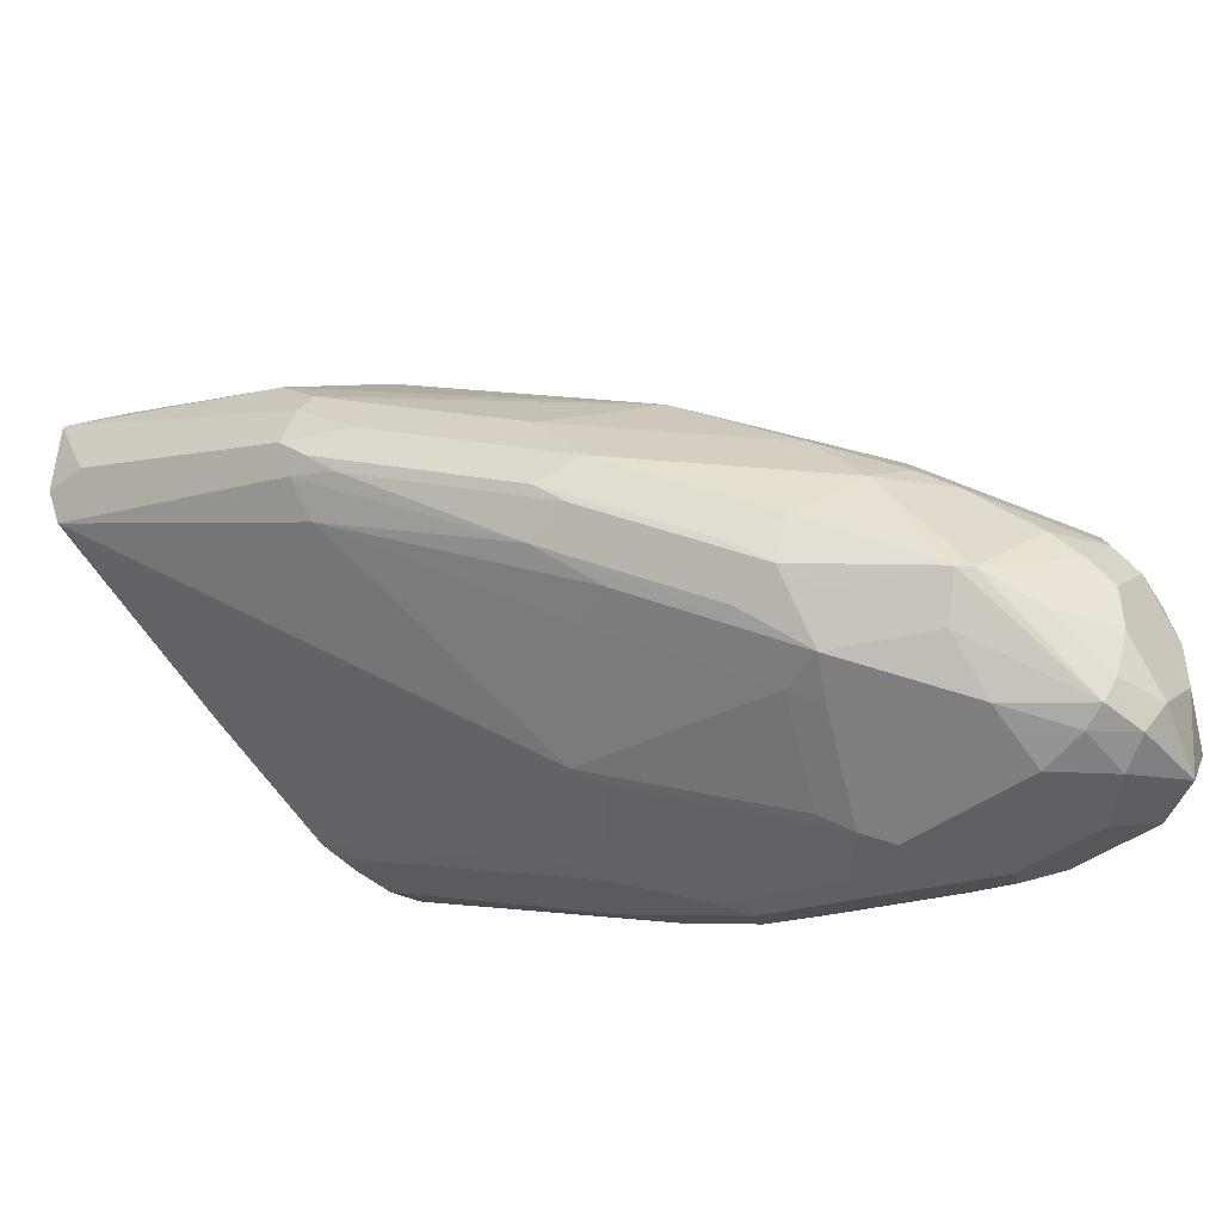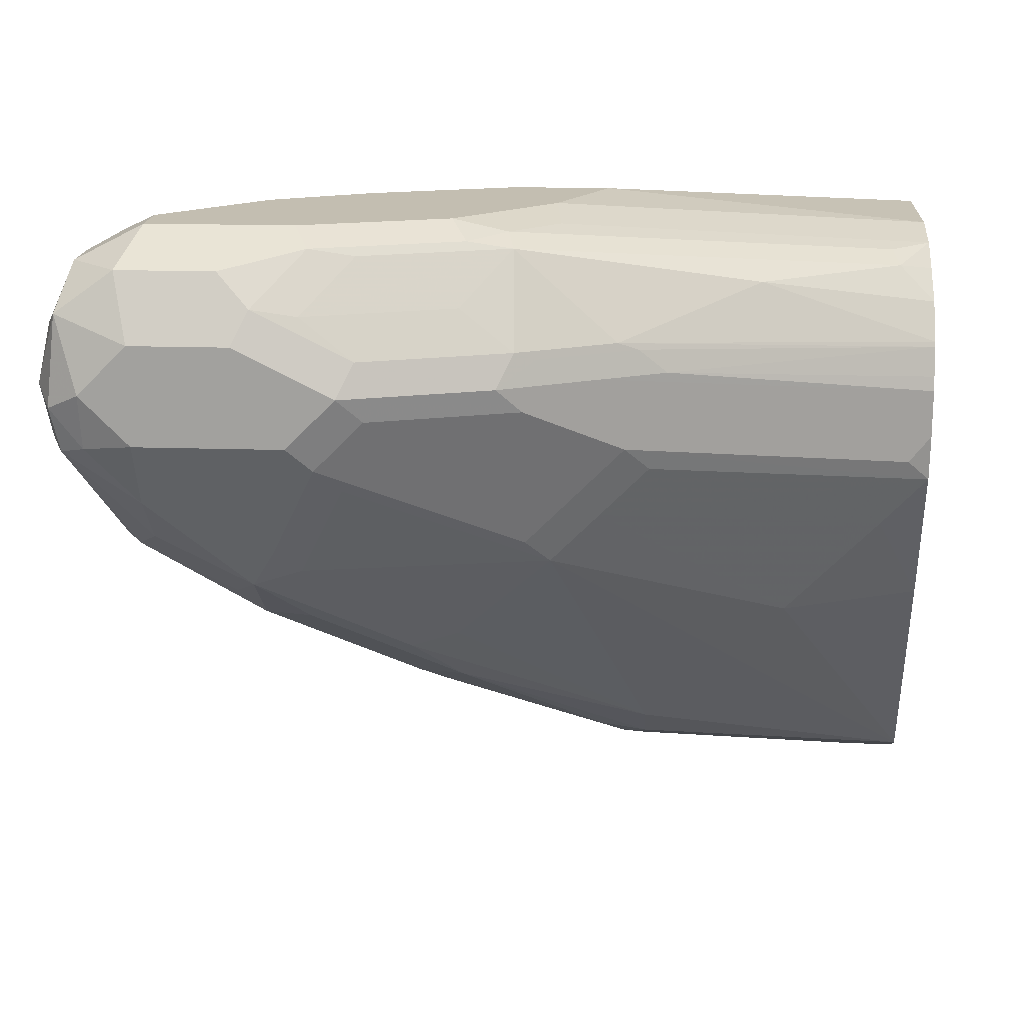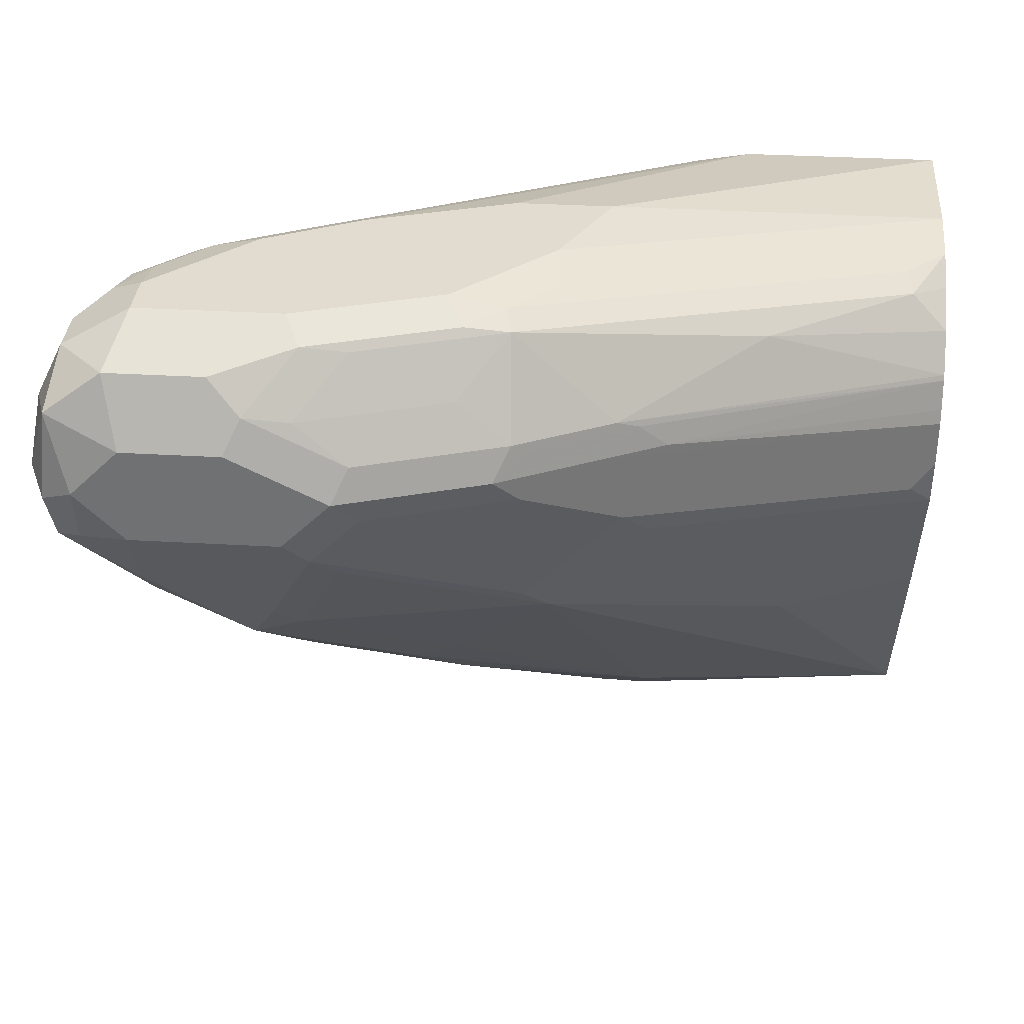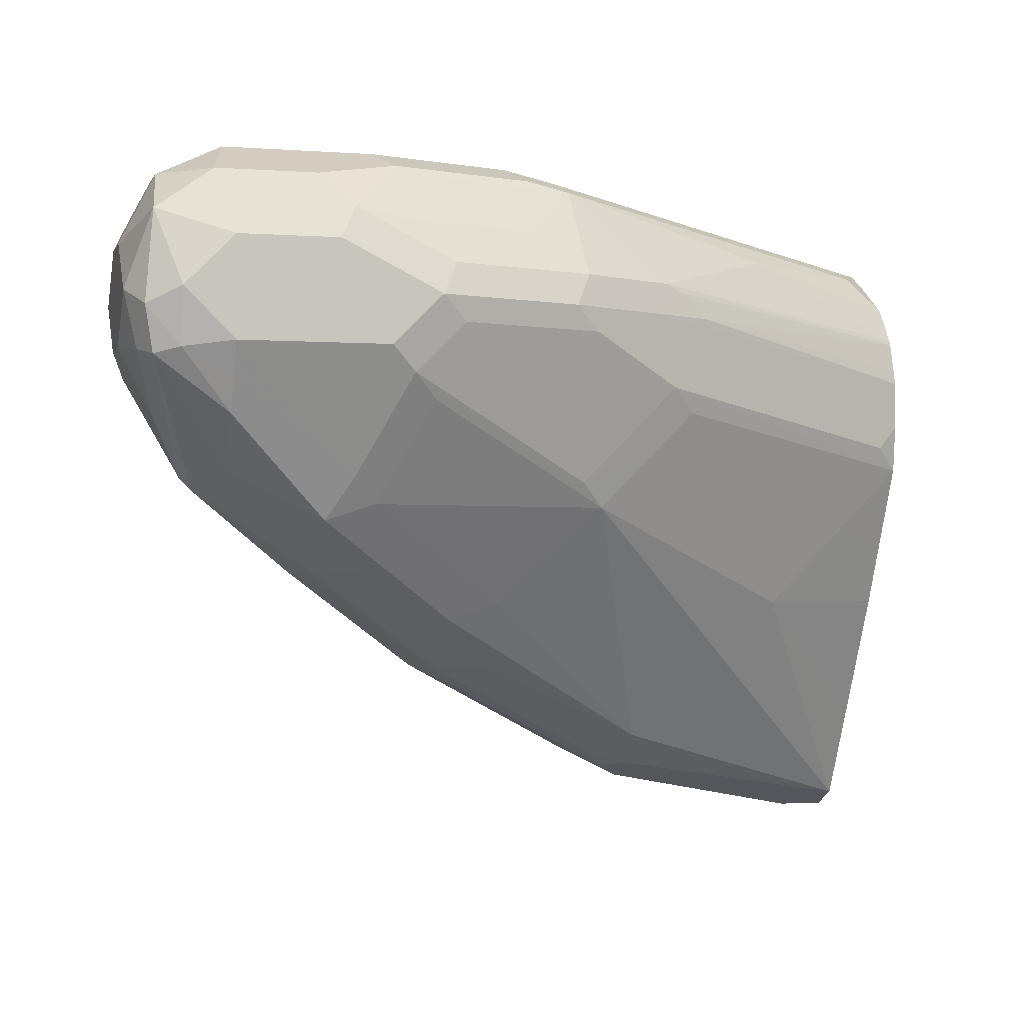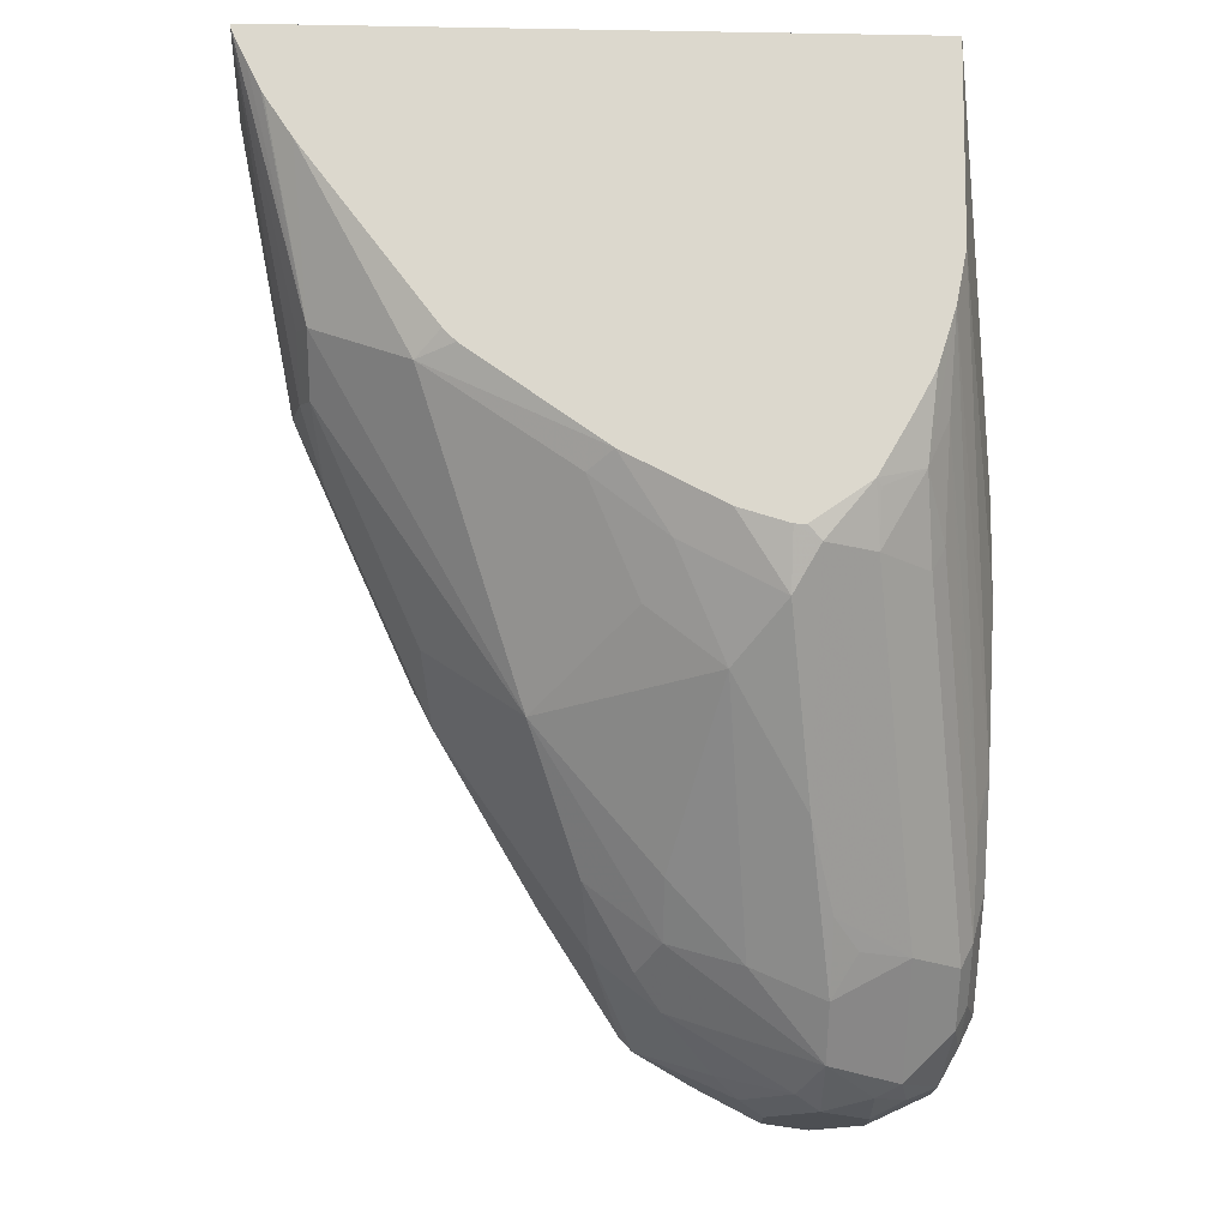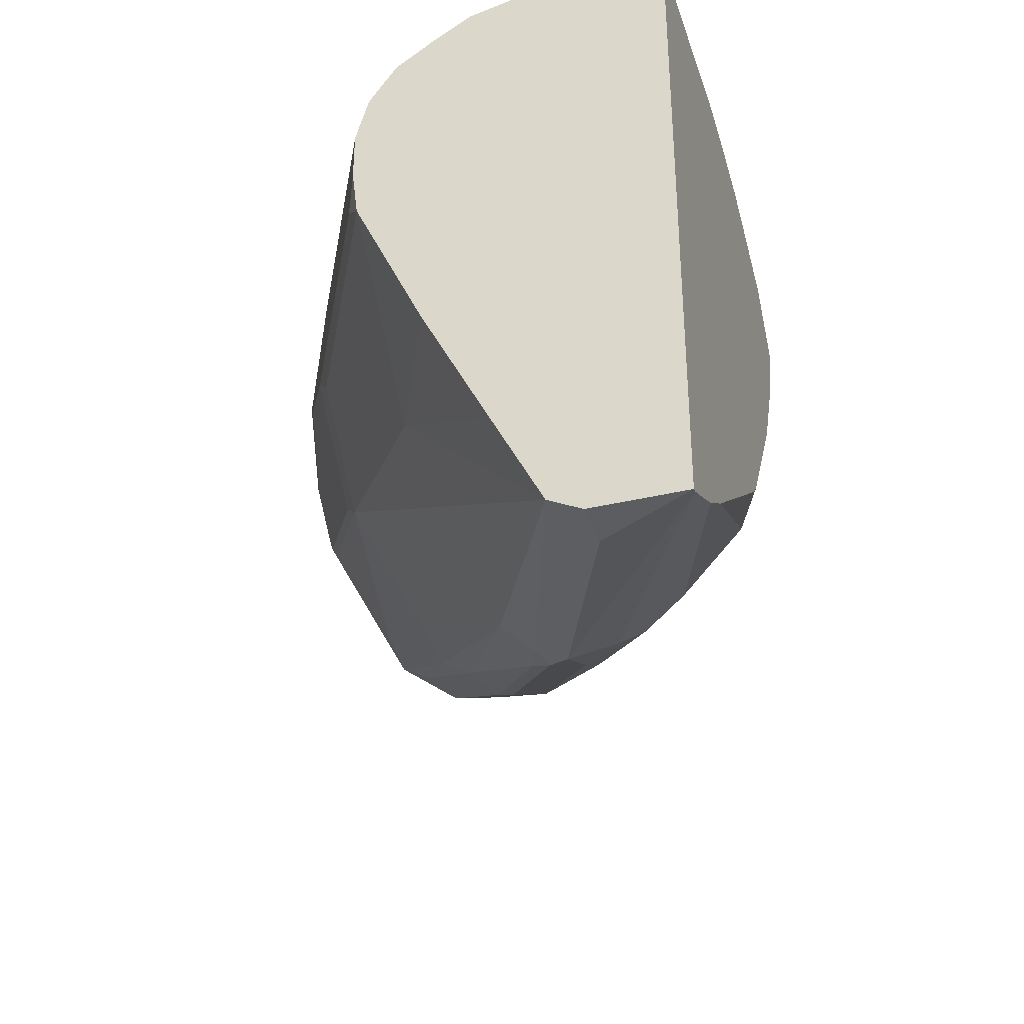
<metadata>
{"format":"obj","ext":"obj","renderer":"f3d","projection":"perspective","resolution":1024,"background":"white","views":[{"elev":-42.9,"azim":-138.0,"up":"+Y"},{"elev":17.2,"azim":3.8,"up":"+Z"},{"elev":34.2,"azim":4.5,"up":"+Z"},{"elev":-1.7,"azim":-15.5,"up":"+Z"},{"elev":72.5,"azim":-88.9,"up":"+Y"},{"elev":-35.8,"azim":107.3,"up":"+Z"}]}
</metadata>
<code>
v -0.2648 0.03276 -0.1322
v -0.2648 0.01652 -0.1322
v -0.281 0.01652 -0.1322
v -0.2648 0.0476 -0.1322
v -0.2648 0.005508 -0.1267
v -0.3636 -0.02755 -0.1102
v -0.2667 0.0476 -0.1317
v -0.3636 -0.01654 -0.1157
v -0.2648 0.0476 0.08264
v -0.2648 0.005412 -0.1265
v -0.3141 -0.05577 -0.04958
v -0.3967 -0.1054 -0.01653
v -0.3636 -0.03926 -0.09916
v -0.4297 -0.07161 -0.07162
v -0.3802 -0.03307 -0.1054
v -0.3719 -0.0248 -0.1116
v -0.2764 0.0476 -0.1269
v -0.3657 -8.31e-06 -0.1116
v -0.3492 0.01652 -0.1116
v -0.3513 0.02479 -0.1074
v -0.405 -0.04133 -0.09504
v -0.3747 -0.01654 -0.1102
v -0.2648 -0.0002966 0.08264
v -0.3326 0.0476 0.08264
v -0.3802 -0.03307 0.09917
v -0.2648 -0.01123 -0.09345
v -0.2648 -0.01665 -0.08263
v -0.2648 -0.03318 -0.04958
v -0.281 -0.05577 -0.01653
v -0.3802 -0.1054 -1.618e-05
v -0.405 -0.1116 -0.008284
v -0.4297 -0.1219 -1.618e-05
v -0.4793 -0.1219 -0.01653
v -0.4297 -0.08883 -0.04958
v -0.4463 -0.08814 -0.05508
v -0.4959 -0.1212 -0.02203
v -0.4793 -0.1047 -0.03855
v -0.4959 -0.09917 -0.03925
v -0.4463 -0.06611 -0.0723
v -0.4132 -0.0496 -0.08883
v -0.2862 0.0476 -0.1219
v -0.3678 0.008257 -0.1074
v -0.3857 -0.01654 -0.1047
v -0.4587 -0.008273 -0.04131
v -0.3678 0.04132 -0.07438
v -0.3016 0.0476 -0.1116
v -0.2876 0.0476 -0.121
v -0.438 -0.05784 -0.0785
v -0.4077 -0.03307 -0.09366
v -0.4187 -0.03307 -0.08815
v -0.2648 -0.0189 0.07849
v -0.3967 -0.06611 0.09917
v -0.3946 -0.08264 0.09503
v -0.3507 0.0476 0.0794
v -0.4628 -0.0496 0.09917
v -0.4132 -0.03307 0.09917
v -0.2648 -0.056 0.0002783
v -0.3636 -0.1054 0.01652
v -0.3719 -0.1116 0.02479
v -0.4711 -0.1446 0.02479
v -0.4628 -0.1384 0.01652
v -0.4876 -0.1281 -0.008284
v -0.5041 -0.1074 -0.02892
v -0.5289 -0.1377 0.01102
v -0.5289 -0.1212 -0.00552
v -0.5372 -0.1074 -0.01241
v -0.5013 -0.08264 -0.03855
v -0.4876 -0.0909 -0.04545
v -0.4339 -0.0248 -0.07438
v -0.5 -0.04133 -0.02477
v -0.5179 -0.04408 -1.618e-05
v -0.5013 -0.02755 -1.618e-05
v -0.4518 0.02204 0.01652
v -0.4339 0.02479 -0.008284
v -0.4008 0.04132 -0.02477
v -0.3959 0.0476 -0.01653
v -0.3646 0.0476 -0.06181
v -0.3604 0.0476 -0.06611
v -0.3151 0.0476 -0.1012
v -0.4518 -0.0496 -0.07162
v -0.279 -0.03307 0.07849
v -0.2769 -0.04133 0.07437
v -0.2648 -0.0307 0.07143
v -0.4112 -0.09917 0.09503
v -0.4297 -0.09917 0.09917
v -0.3701 0.0476 0.07376
v -0.3967 0.03855 0.07161
v -0.3802 0.03511 0.07849
v -0.4793 -0.04752 0.09503
v -0.4959 -0.06611 0.09917
v -0.2648 -0.05798 0.01652
v -0.2728 -0.06198 0.008252
v -0.405 -0.1281 0.04132
v -0.4545 -0.1446 0.04132
v -0.4628 -0.1488 0.04957
v -0.4793 -0.1488 0.03305
v -0.5289 -0.1488 0.03305
v -0.5289 -0.1432 0.02202
v -0.5454 -0.1446 0.03097
v -0.5537 -0.1405 0.02891
v -0.5413 -0.1074 -0.008284
v -0.5179 -0.06611 -0.02203
v -0.5248 -0.05784 -0.008284
v -0.5351 -0.06611 -1.618e-05
v -0.551 -0.06059 0.04957
v -0.5248 -0.04133 0.02479
v -0.4352 0.03855 0.03305
v -0.4187 0.03855 -1.618e-05
v -0.5344 -0.04408 0.04957
v -0.4876 -0.004141 0.04132
v -0.4124 0.0476 0.01652
v -0.3265 -0.07437 0.07437
v -0.2648 -0.04449 0.06218
v -0.4091 -0.1074 0.09091
v -0.4242 -0.1102 0.09365
v -0.4793 -0.1157 0.09917
v -0.3832 0.0476 0.0671
v -0.4032 0.0476 0.05611
v -0.405 0.04545 0.05783
v -0.4215 0.03718 0.05783
v -0.4215 0.02065 0.07437
v -0.4132 0.01858 0.07849
v -0.5124 -0.06403 0.09503
v -0.5289 -0.09917 0.09917
v -0.2648 -0.05798 0.03305
v -0.4132 -0.1322 0.04957
v -0.4573 -0.1432 0.0606
v -0.4959 -0.1488 0.0661
v -0.5454 -0.1488 0.04957
v -0.5565 -0.1432 0.04406
v -0.5578 -0.1322 0.03097
v -0.551 -0.1157 0.01102
v -0.551 -0.09917 0.01102
v -0.5578 -0.0909 0.02479
v -0.5516 -0.08264 0.01652
v -0.5578 -0.07437 0.04132
v -0.562 -0.08264 0.04957
v -0.5578 -0.08056 0.0661
v -0.5537 -0.07851 0.07437
v -0.5372 -0.06198 0.07437
v -0.4215 0.04545 0.04132
v -0.4172 0.0476 0.03305
v -0.5206 -0.04547 0.07437
v -0.5206 -0.0372 0.05783
v -0.5124 -0.02686 0.04957
v -0.3747 -0.1102 0.0606
v -0.2648 -0.05312 0.04977
v -0.4587 -0.124 0.09091
v -0.4256 -0.124 0.07437
v -0.4077 -0.1267 0.0606
v -0.4738 -0.1267 0.09365
v -0.5289 -0.1157 0.09917
v -0.5013 -0.1377 0.08814
v -0.4172 0.0476 0.03702
v -0.5206 -0.06198 0.09091
v -0.5289 -0.08056 0.09503
v -0.5399 -0.09365 0.09365
v -0.551 -0.1047 0.08814
v -0.2648 -0.05675 0.03802
v -0.3581 -0.1047 0.04957
v -0.3802 -0.1157 0.04957
v -0.4008 -0.124 0.05783
v -0.4752 -0.1405 0.07437
v -0.4904 -0.1432 0.07713
v -0.5289 -0.1488 0.0661
v -0.5537 -0.1405 0.07437
v -0.562 -0.1322 0.04957
v -0.562 -0.1157 0.03305
v -0.562 -0.09917 0.03305
v -0.562 -0.09917 0.0661
v -0.5565 -0.09365 0.07713
v -0.5372 -0.07851 0.09091
v -0.3678 -0.1074 0.05783
v -0.2648 -0.0539 0.04807
v -0.551 -0.1212 0.08814
v -0.5344 -0.1377 0.08814
v -0.5234 -0.1432 0.07713
v -0.562 -0.1157 0.0661
f 100 132 101
f 97 99 98
f 101 132 133
f 100 131 132
f 100 130 131
f 99 130 100
f 99 129 130
f 91 126 93
f 95 128 165
f 95 97 96
f 95 129 97
f 95 165 129
f 95 127 128
f 95 126 127
f 93 95 94
f 101 133 134
f 93 126 95
f 97 129 99
f 101 134 135
f 105 109 106
f 101 104 102
f 110 145 141
f 91 125 126
f 109 145 110
f 109 144 145
f 109 143 144
f 107 110 141
f 107 111 108
f 107 142 111
f 107 141 142
f 112 146 147
f 105 143 109
f 105 140 143
f 105 139 140
f 105 138 139
f 105 137 138
f 105 136 137
f 104 136 105
f 104 135 136
f 102 104 103
f 101 135 104
f 90 156 124
f 71 106 72
f 88 123 89
f 73 107 108
f 72 106 73
f 71 105 106
f 71 104 105
f 71 103 104
f 70 103 71
f 70 102 103
f 69 102 70
f 73 108 75
f 69 80 102
f 67 102 80
f 66 102 67
f 66 101 102
f 66 100 101
f 65 100 66
f 64 100 65
f 112 147 113
f 64 99 100
f 67 80 68
f 73 75 74
f 73 106 109
f 73 109 110
f 88 122 123
f 87 122 88
f 87 121 122
f 87 120 121
f 87 119 120
f 87 118 119
f 87 117 118
f 86 117 87
f 85 116 115
f 84 115 114
f 84 85 115
f 82 114 112
f 82 113 83
f 82 112 113
f 81 114 82
f 81 84 114
f 76 108 111
f 75 108 76
f 73 110 107
f 90 123 156
f 112 114 146
f 139 171 158
f 114 148 163
f 146 174 147
f 146 173 174
f 143 145 144
f 141 145 143
f 141 154 142
f 140 155 143
f 139 155 140
f 139 172 155
f 146 150 162
f 139 158 172
f 138 170 171
f 137 170 138
f 137 178 170
f 137 167 178
f 137 168 167
f 137 169 168
f 134 136 135
f 134 137 136
f 138 171 139
f 134 169 137
f 146 162 173
f 148 164 163
f 64 98 99
f 166 176 175
f 166 178 167
f 166 175 178
f 165 176 166
f 165 177 176
f 160 174 173
f 160 173 161
f 148 151 164
f 159 174 160
f 158 170 178
f 158 171 170
f 157 172 158
f 156 172 157
f 153 177 164
f 153 176 177
f 152 175 176
f 151 153 164
f 158 178 175
f 133 169 134
f 132 169 133
f 132 168 169
f 123 172 156
f 123 155 172
f 121 123 122
f 121 155 123
f 120 155 121
f 120 143 155
f 120 141 143
f 118 120 119
f 124 156 157
f 118 141 120
f 116 153 151
f 116 176 153
f 116 152 176
f 115 151 148
f 115 116 151
f 114 150 146
f 114 149 150
f 114 163 149
f 118 154 141
f 124 157 158
f 124 158 175
f 124 175 152
f 131 168 132
f 131 167 168
f 130 167 131
f 130 166 167
f 129 165 166
f 129 166 130
f 128 177 165
f 128 164 177
f 127 164 128
f 127 163 164
f 127 149 163
f 127 150 149
f 126 150 127
f 126 162 150
f 126 173 162
f 126 161 173
f 125 161 126
f 125 160 161
f 125 159 160
f 114 115 148
f 62 98 64
f 33 62 36
f 60 62 61
f 11 28 29
f 11 27 28
f 11 26 27
f 10 26 11
f 9 25 23
f 9 56 25
f 9 24 56
f 8 22 18
f 11 29 30
f 8 21 22
f 7 20 17
f 7 19 20
f 7 18 19
f 7 8 18
f 6 16 8
f 6 15 16
f 6 14 15
f 6 13 14
f 8 16 21
f 5 13 6
f 11 30 12
f 12 31 32
f 18 43 42
f 18 22 43
f 18 20 19
f 18 42 20
f 17 20 41
f 15 40 21
f 15 21 16
f 14 40 15
f 12 30 31
f 14 39 40
f 14 37 38
f 14 36 37
f 14 35 36
f 13 35 14
f 13 34 35
f 12 34 13
f 12 33 34
f 12 32 33
f 14 38 39
f 5 12 13
f 5 11 12
f 5 10 11
f 1 10 5
f 1 26 10
f 1 27 26
f 1 28 27
f 1 57 28
f 1 91 57
f 1 125 91
f 1 159 125
f 1 5 2
f 1 174 159
f 1 113 147
f 1 83 113
f 1 51 83
f 1 23 51
f 1 9 23
f 1 4 9
f 1 3 4
f 1 2 3
f 1 147 174
f 2 5 6
f 2 6 3
f 3 7 4
f 4 24 9
f 4 54 24
f 4 86 54
f 4 117 86
f 4 118 117
f 4 154 118
f 4 142 154
f 4 111 142
f 4 76 111
f 4 77 76
f 4 78 77
f 4 79 78
f 4 46 79
f 4 47 46
f 4 41 47
f 62 97 98
f 4 7 17
f 3 8 7
f 3 6 8
f 20 42 44
f 20 44 45
f 4 17 41
f 20 46 47
f 48 80 49
f 48 68 80
f 45 79 46
f 45 78 79
f 45 77 78
f 45 76 77
f 45 75 76
f 44 75 45
f 50 80 69
f 44 74 75
f 44 72 73
f 44 71 72
f 44 70 71
f 44 69 70
f 43 50 69
f 42 69 44
f 42 43 69
f 38 48 39
f 44 73 74
f 38 68 48
f 51 81 82
f 51 53 84
f 20 45 46
f 60 97 62
f 60 96 97
f 60 95 96
f 60 94 95
f 59 91 93
f 59 92 91
f 57 59 58
f 51 82 83
f 57 92 59
f 55 123 90
f 55 89 123
f 54 89 55
f 54 87 88
f 54 86 87
f 52 84 53
f 52 85 84
f 51 84 81
f 57 91 92
f 38 67 68
f 54 88 89
f 38 63 66
f 25 152 116
f 25 124 152
f 25 90 124
f 25 55 90
f 25 56 55
f 24 55 56
f 24 54 55
f 23 53 51
f 25 116 85
f 23 52 53
f 22 80 50
f 22 49 80
f 21 49 22
f 21 48 49
f 21 39 48
f 21 40 39
f 38 66 67
f 20 47 41
f 23 25 52
f 25 85 52
f 22 50 43
f 29 57 30
f 36 65 66
f 36 66 63
f 28 57 29
f 36 64 65
f 36 62 64
f 36 38 37
f 33 35 34
f 33 36 35
f 33 61 62
f 36 63 38
f 31 61 32
f 30 58 59
f 31 60 61
f 31 94 60
f 31 93 94
f 31 59 93
f 30 59 31
f 32 61 33
f 30 57 58

</code>
